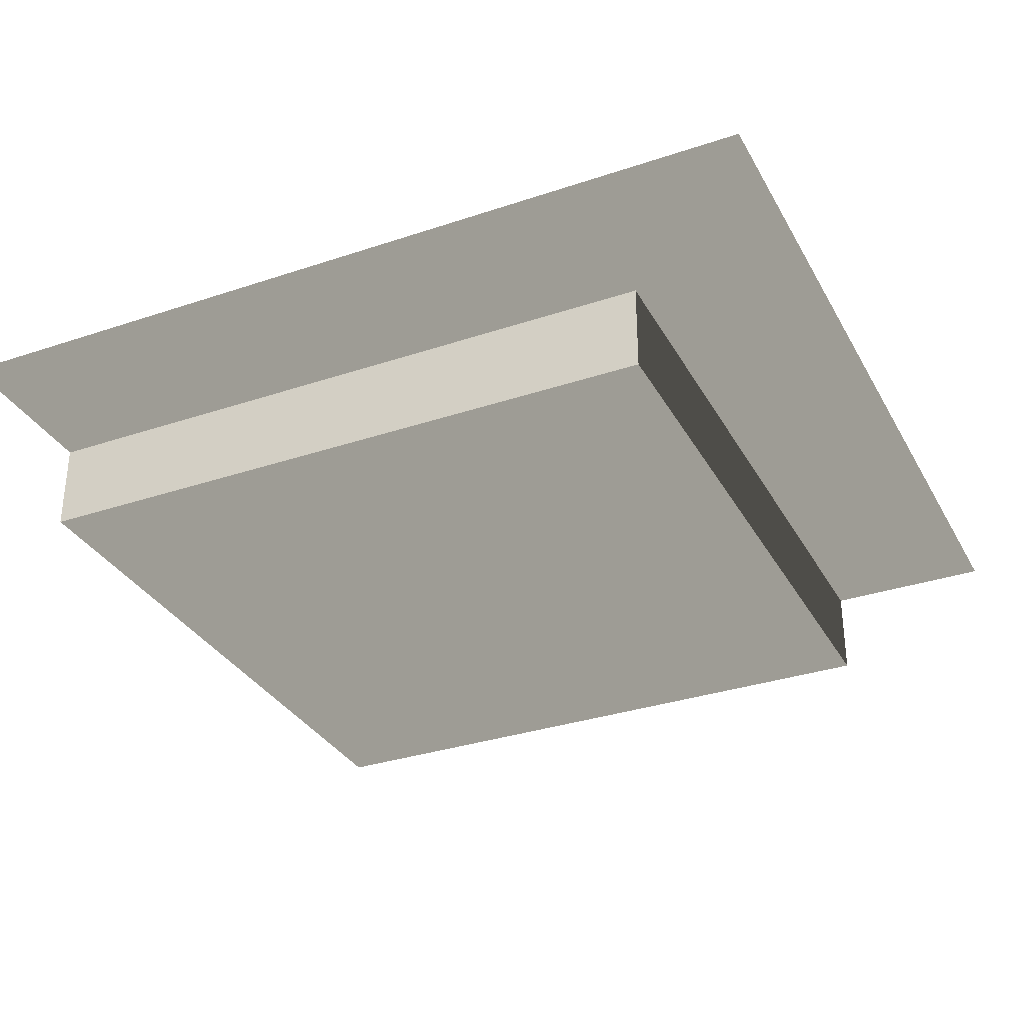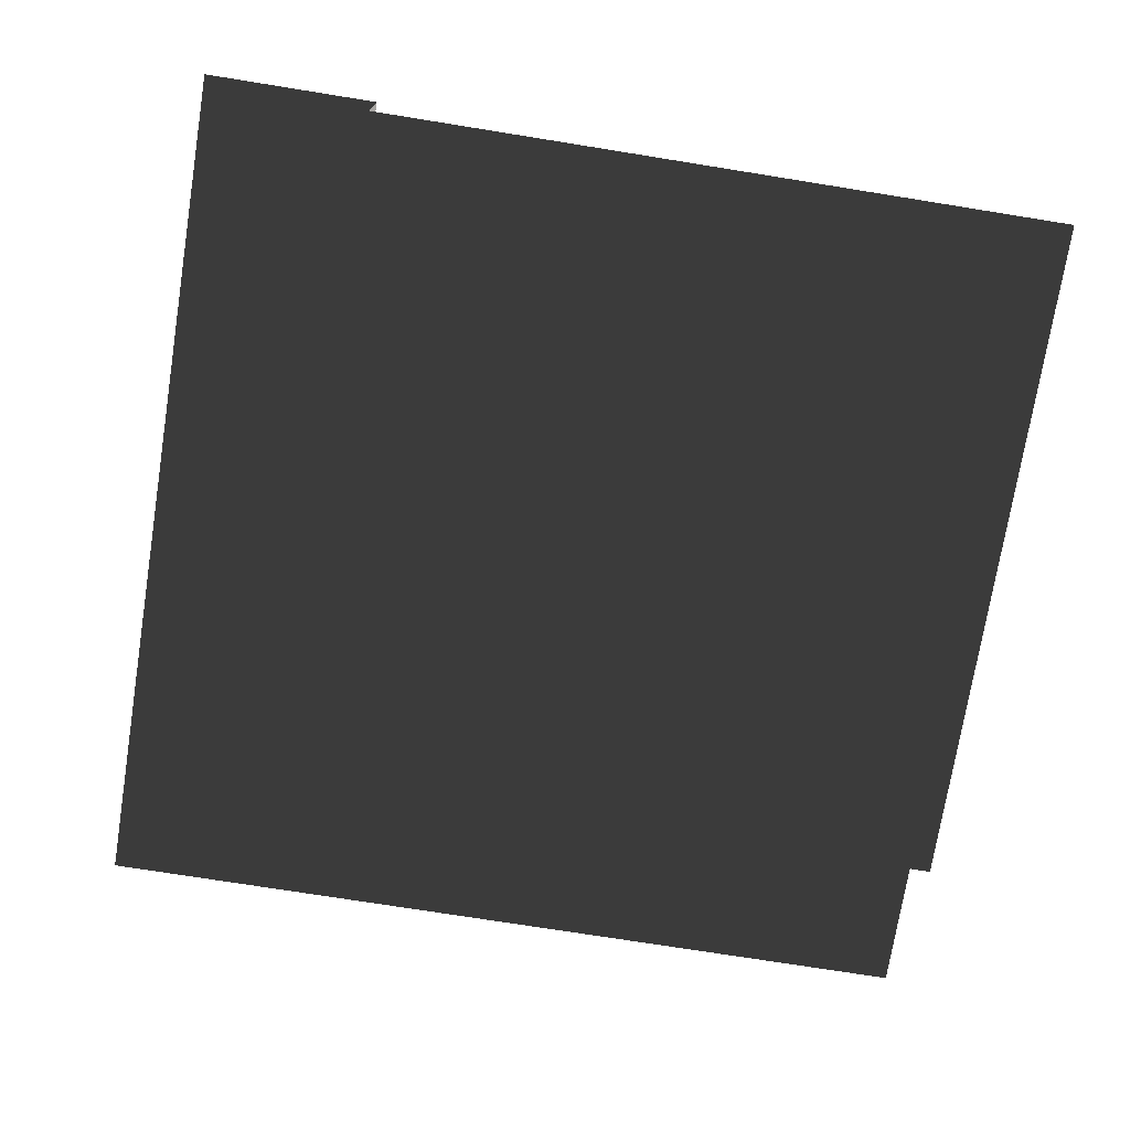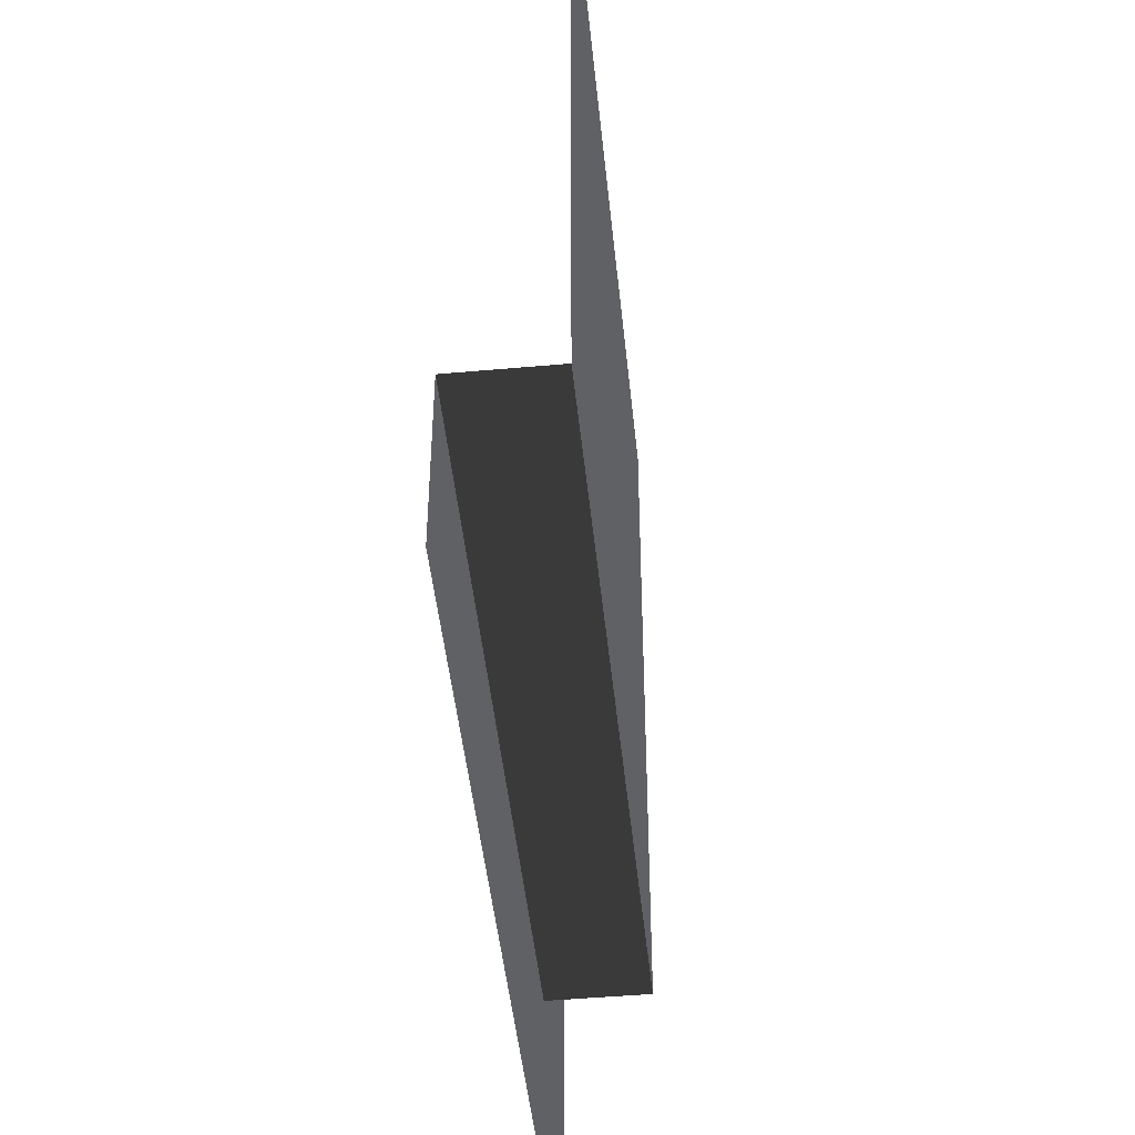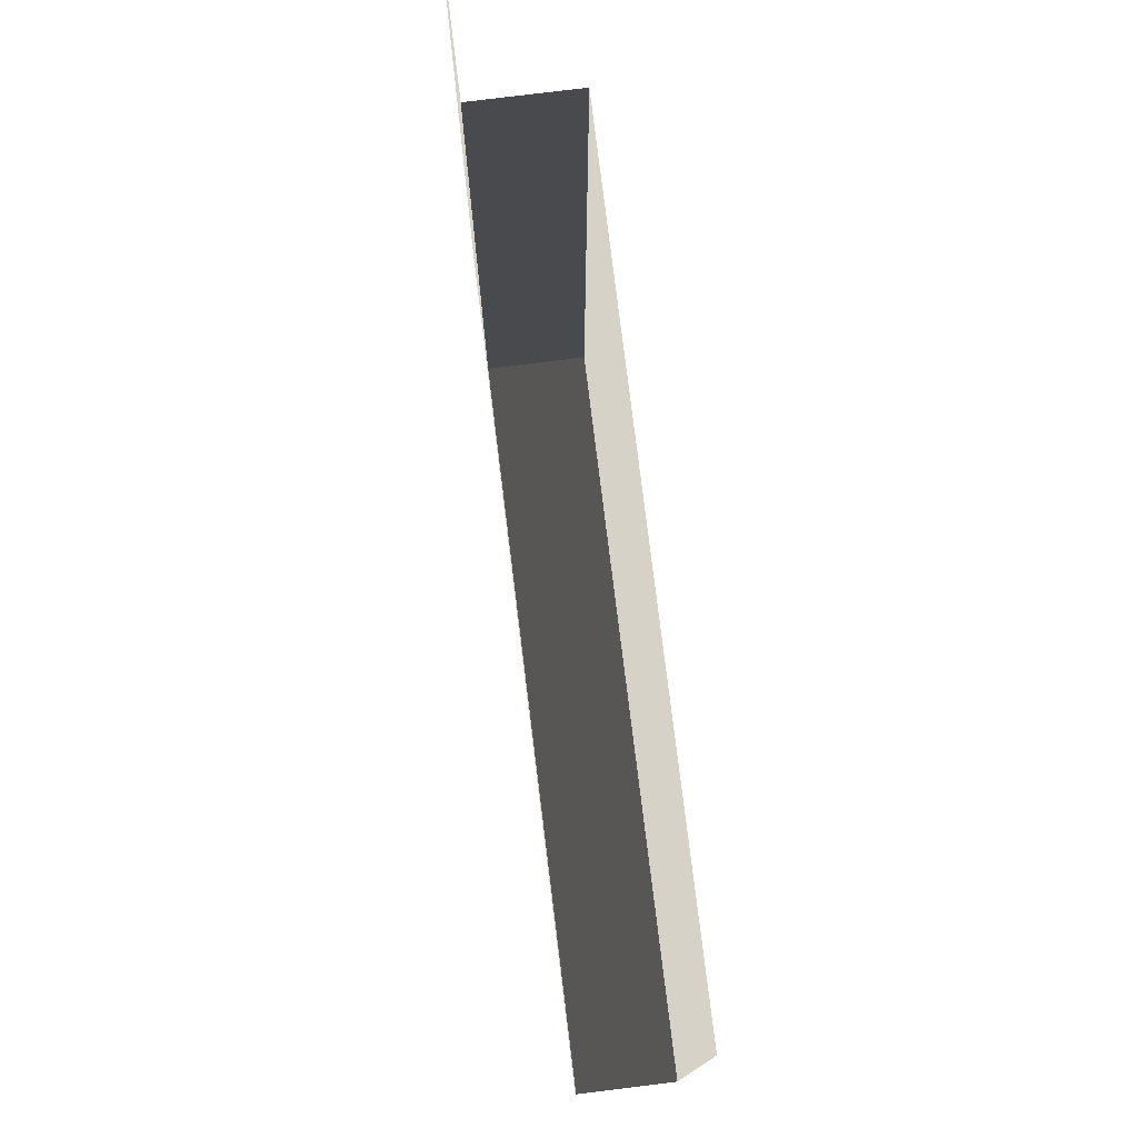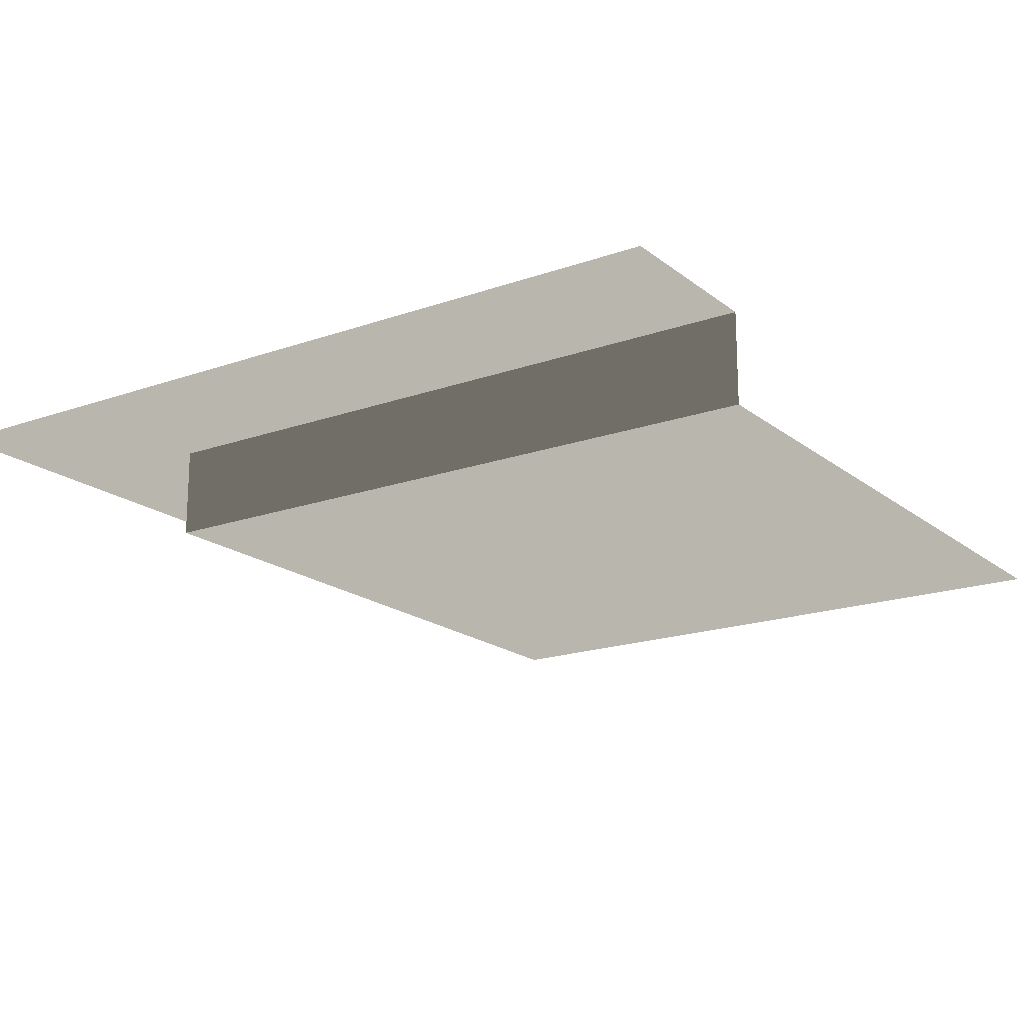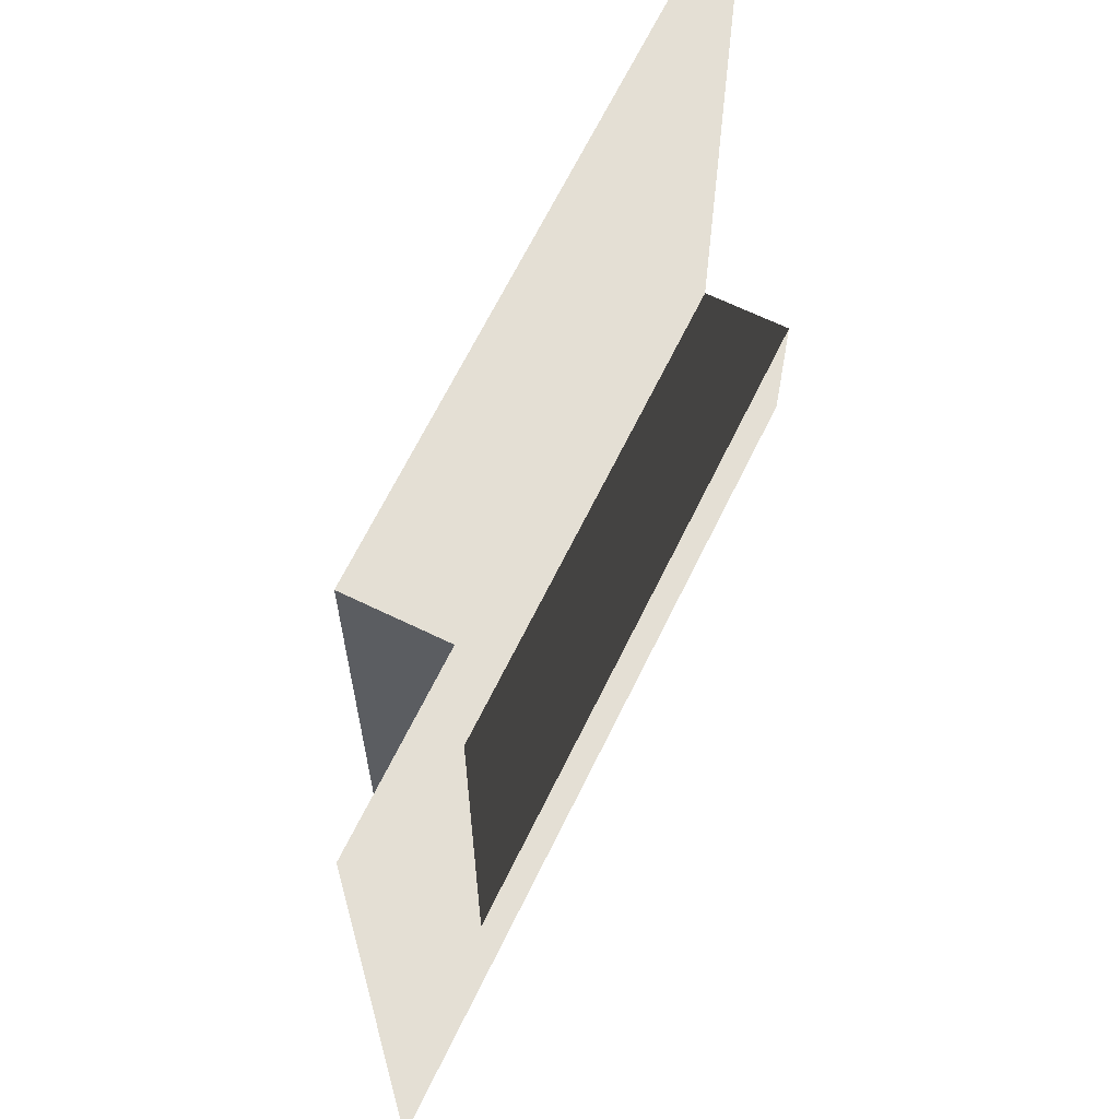
<metadata>
{"format":"obj","ext":"obj","renderer":"f3d","projection":"perspective","resolution":1024,"background":"white","views":[{"elev":-32.6,"azim":-65.0,"up":"+Z"},{"elev":-73.5,"azim":80.9,"up":"+Z"},{"elev":-46.7,"azim":95.8,"up":"+Y"},{"elev":78.1,"azim":83.0,"up":"+Y"},{"elev":-18.3,"azim":34.4,"up":"+Z"},{"elev":66.3,"azim":-64.0,"up":"+Y"}]}
</metadata>
<code>
v 31.5 157.5 -16.97
v 157.5 31.5 -16.97
v 31.5 31.5 -16.97
v 157.5 157.5 -16.97
v 31.5 31.5 -8.245e-06
v -0.0001941 157.5 -4.123e-05
v 31.5 157.5 -4.123e-05
v -7.509e-05 4.095e-05 -1.244e-05
v 157.5 8.488e-05 3.732e-05
v 157.5 31.5 4.151e-05
v 31.5 157.5 -4.123e-05
v 31.5 31.5 -16.97
v 31.5 31.5 -8.245e-06
v 31.5 157.5 -16.97
v 31.5 31.5 -8.245e-06
v 157.5 31.5 -16.97
v 157.5 31.5 4.151e-05
v 31.5 31.5 -16.97
g Roof_CornerPart_7672_61
f 1 3 2
f 2 4 1
f 5 7 6
f 6 8 5
f 5 8 9
f 9 10 5
f 11 13 12
f 12 14 11
f 15 17 16
f 16 18 15

</code>
